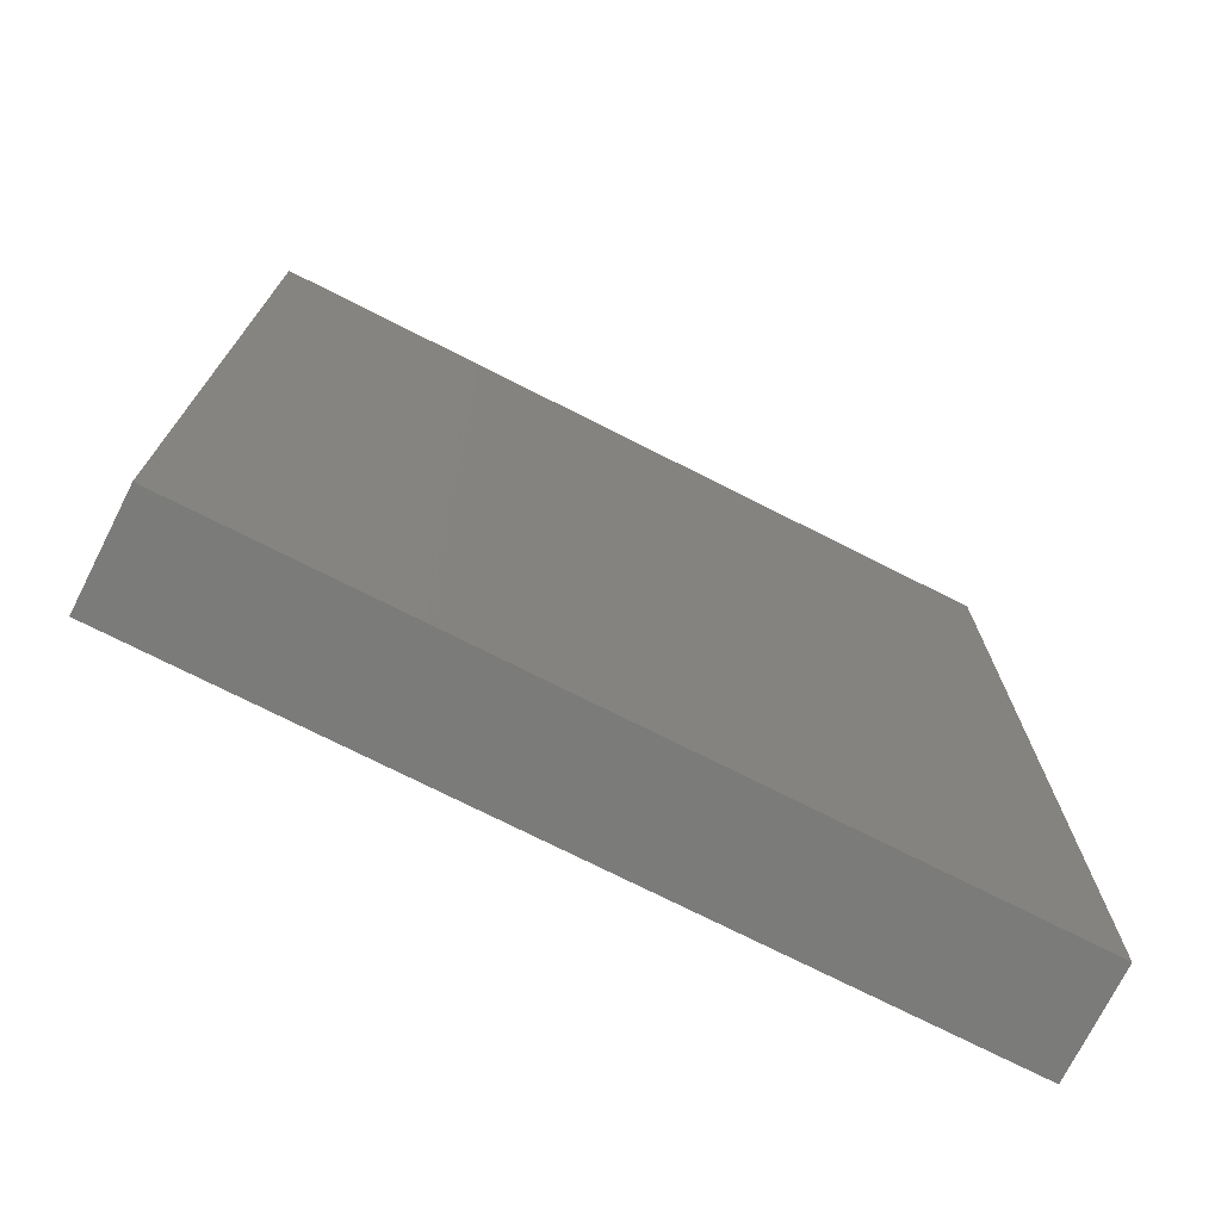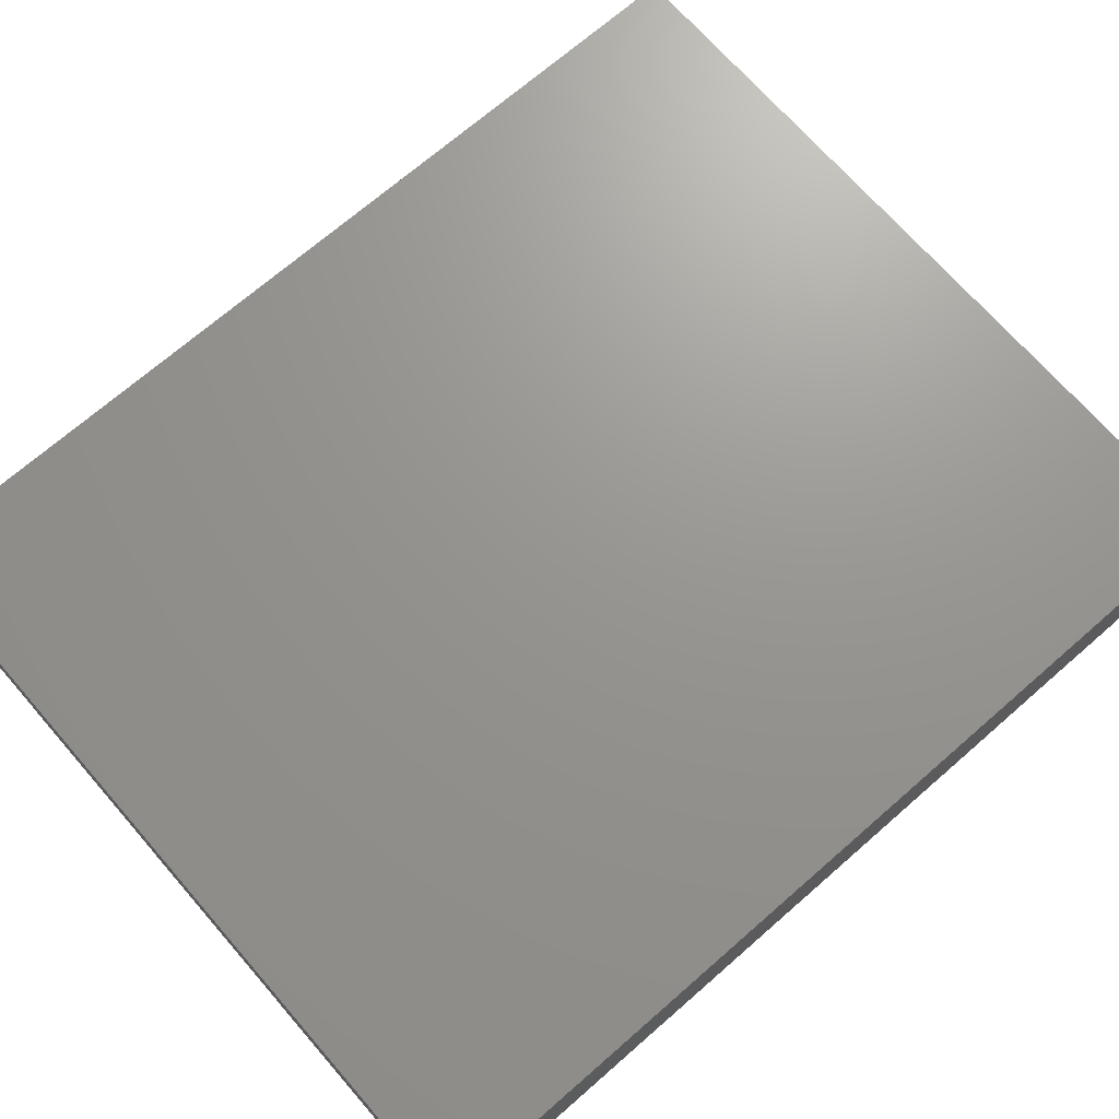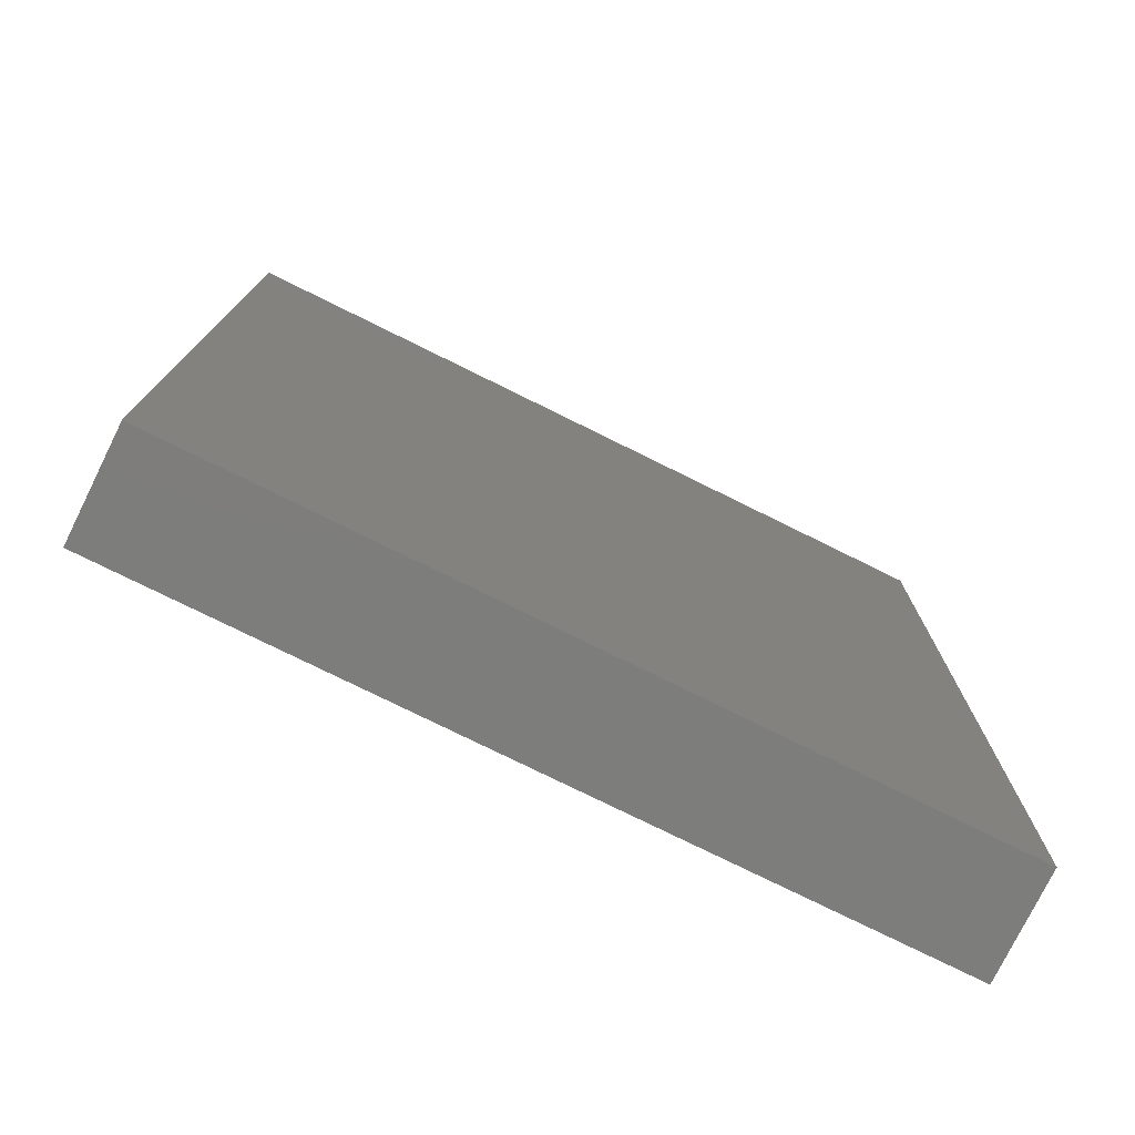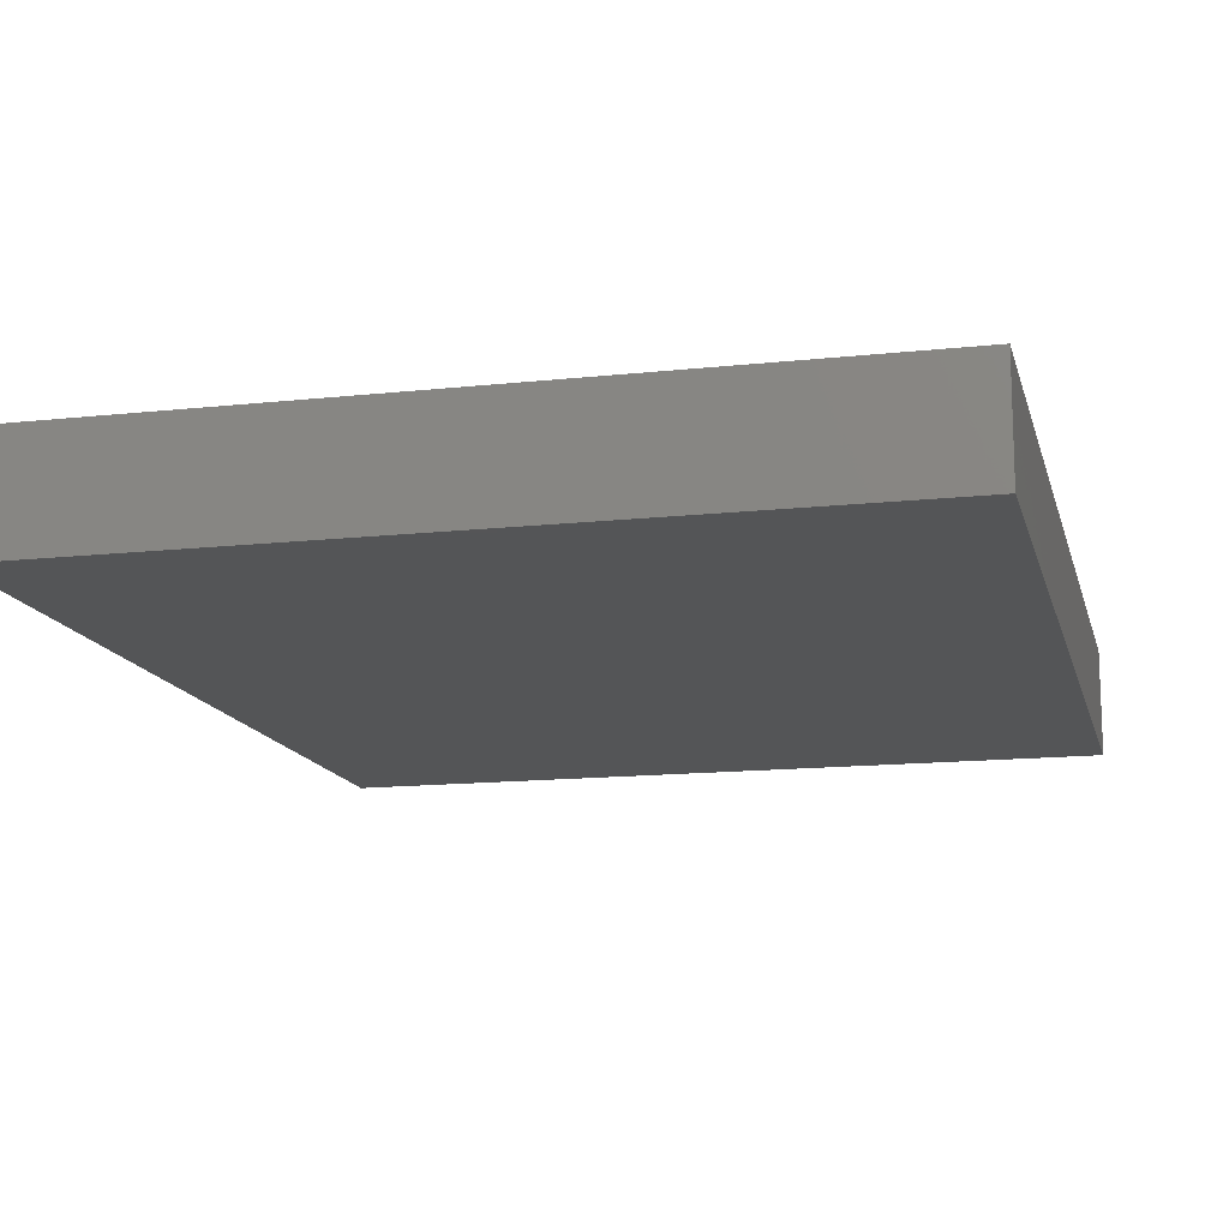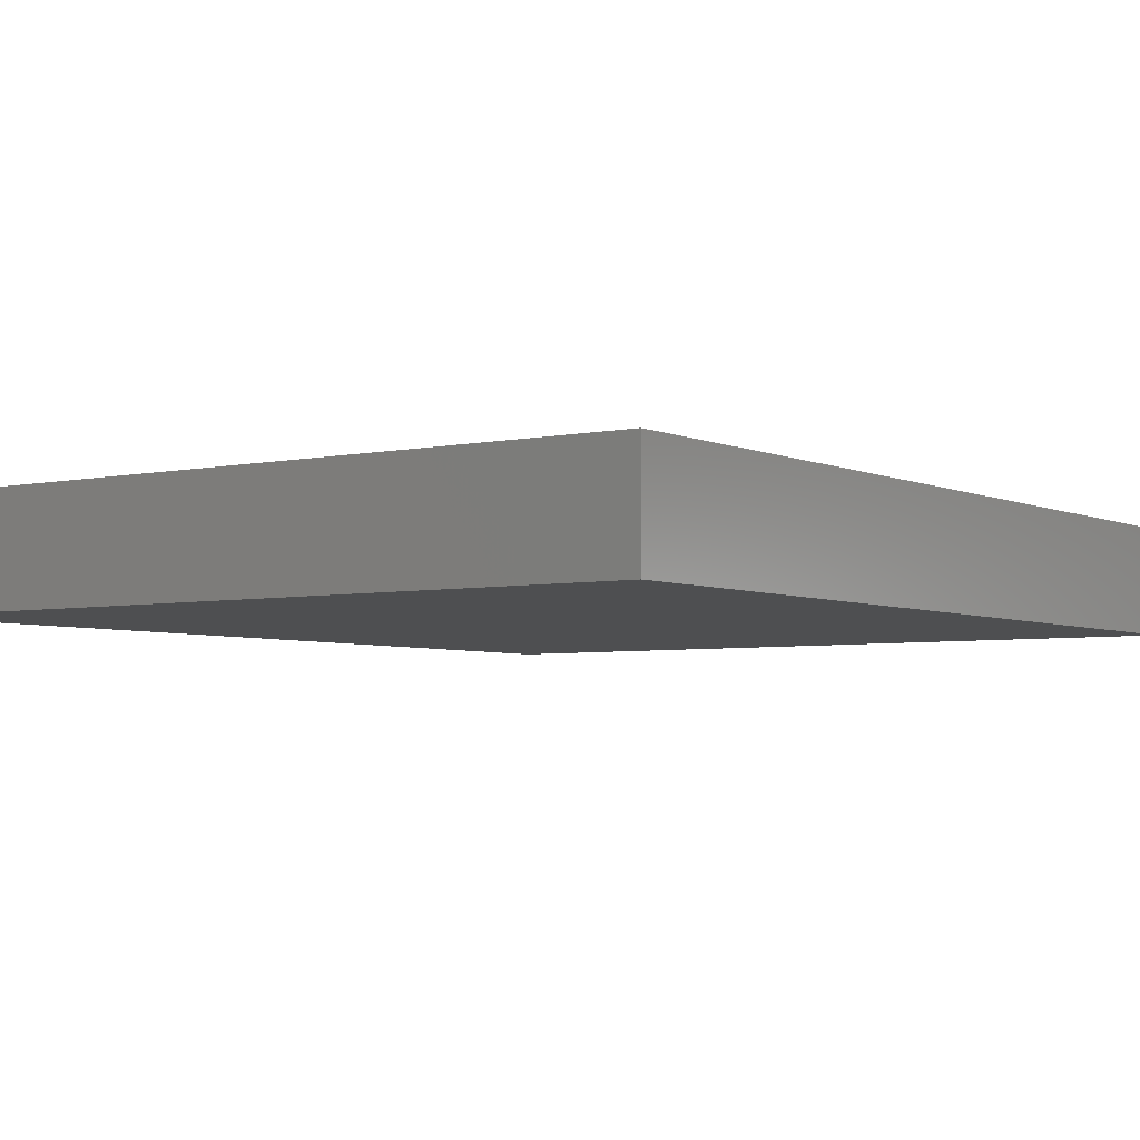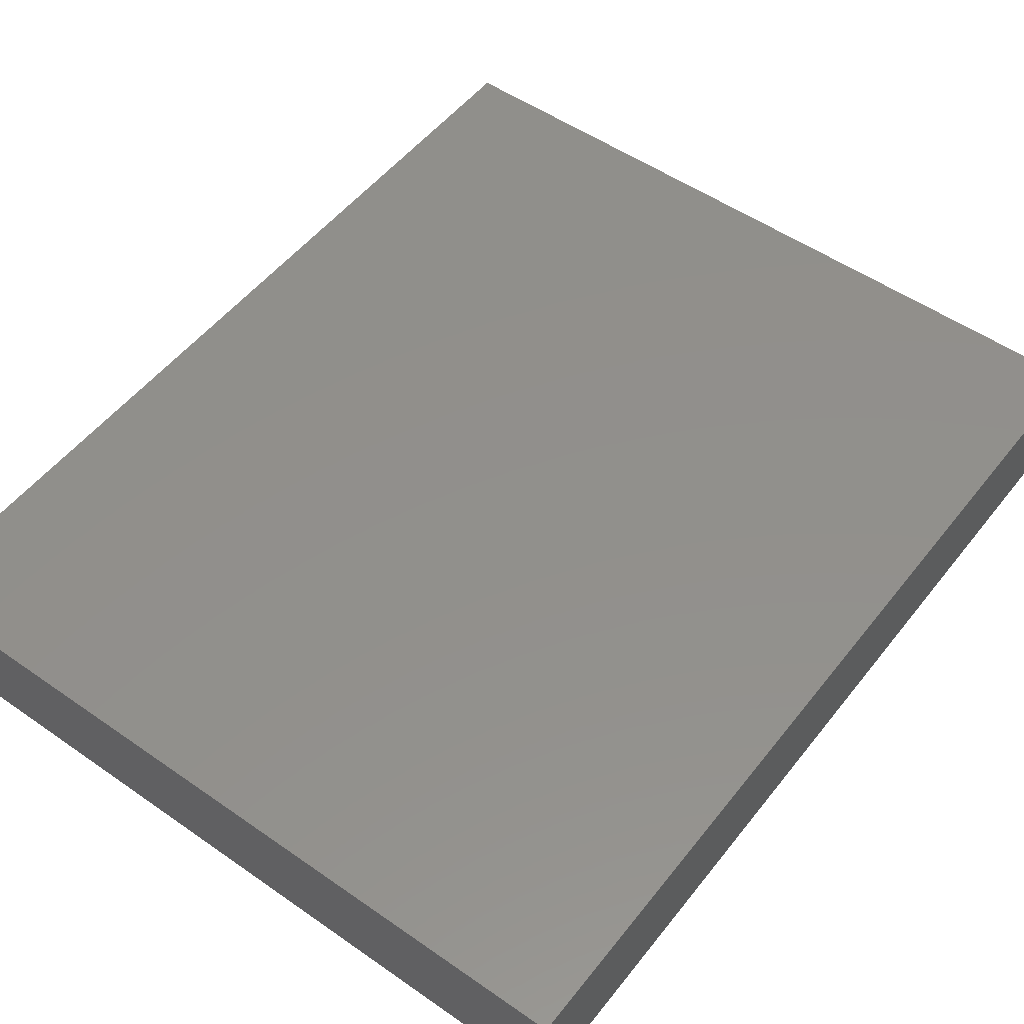
<metadata>
{"format":"stl","ext":"stl","renderer":"f3d","projection":"perspective","resolution":1024,"background":"white","views":[{"elev":-74.2,"azim":-26.8,"up":"+Z"},{"elev":70.5,"azim":-131.1,"up":"+Y"},{"elev":-76.8,"azim":153.7,"up":"+Z"},{"elev":-14.1,"azim":-166.5,"up":"+Y"},{"elev":-4.4,"azim":-144.9,"up":"+Y"},{"elev":52.1,"azim":37.0,"up":"+Y"}]}
</metadata>
<code>
# stl→obj: 8 verts, 12 faces
v 13.87 1.609 7.8
v 13.87 1.609 40.69
v 13.87 -2.136 40.69
v 13.87 -2.136 7.8
v -13.52 -2.136 40.69
v -13.52 -2.136 7.8
v -13.52 1.609 40.69
v -13.52 1.609 7.8
f 1 2 3
f 1 3 4
f 4 3 5
f 4 5 6
f 6 5 7
f 6 7 8
f 8 7 2
f 8 2 1
f 4 6 8
f 4 8 1
f 5 3 2
f 5 2 7

</code>
